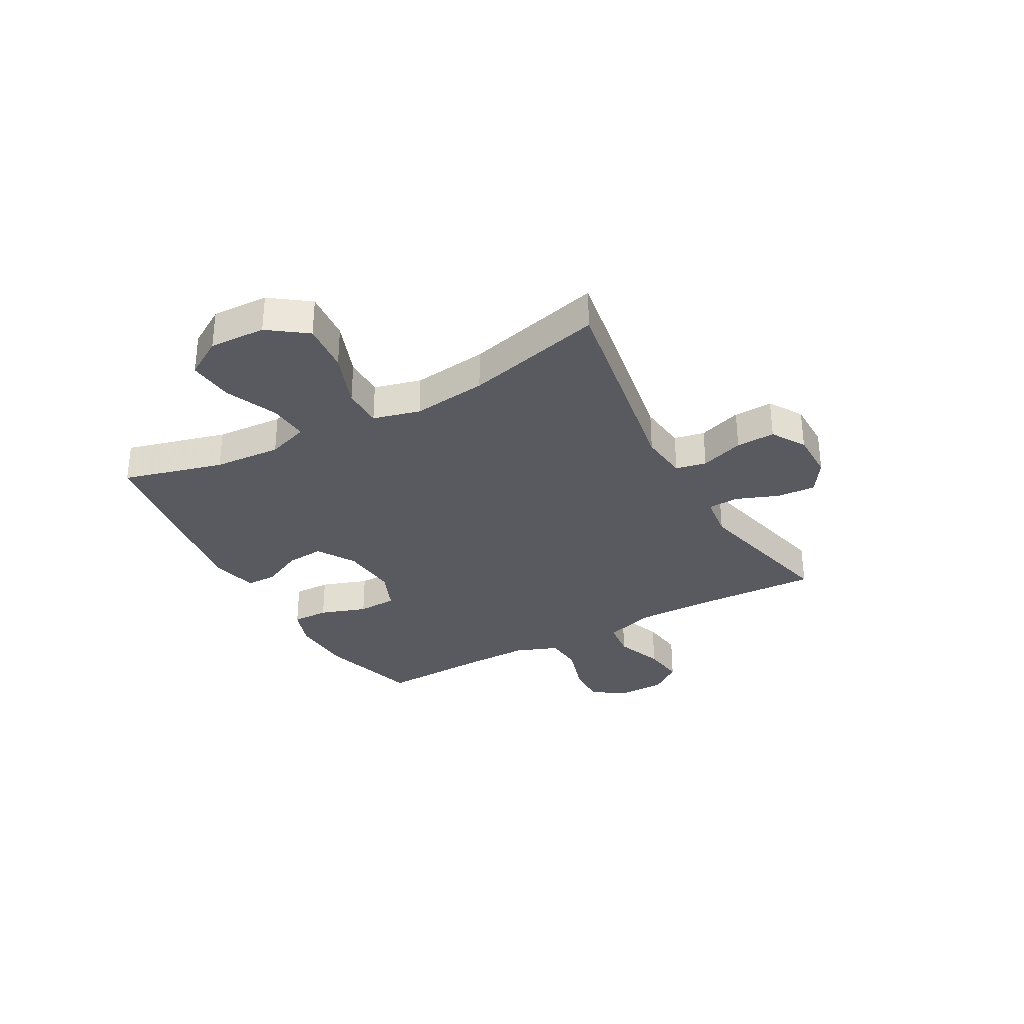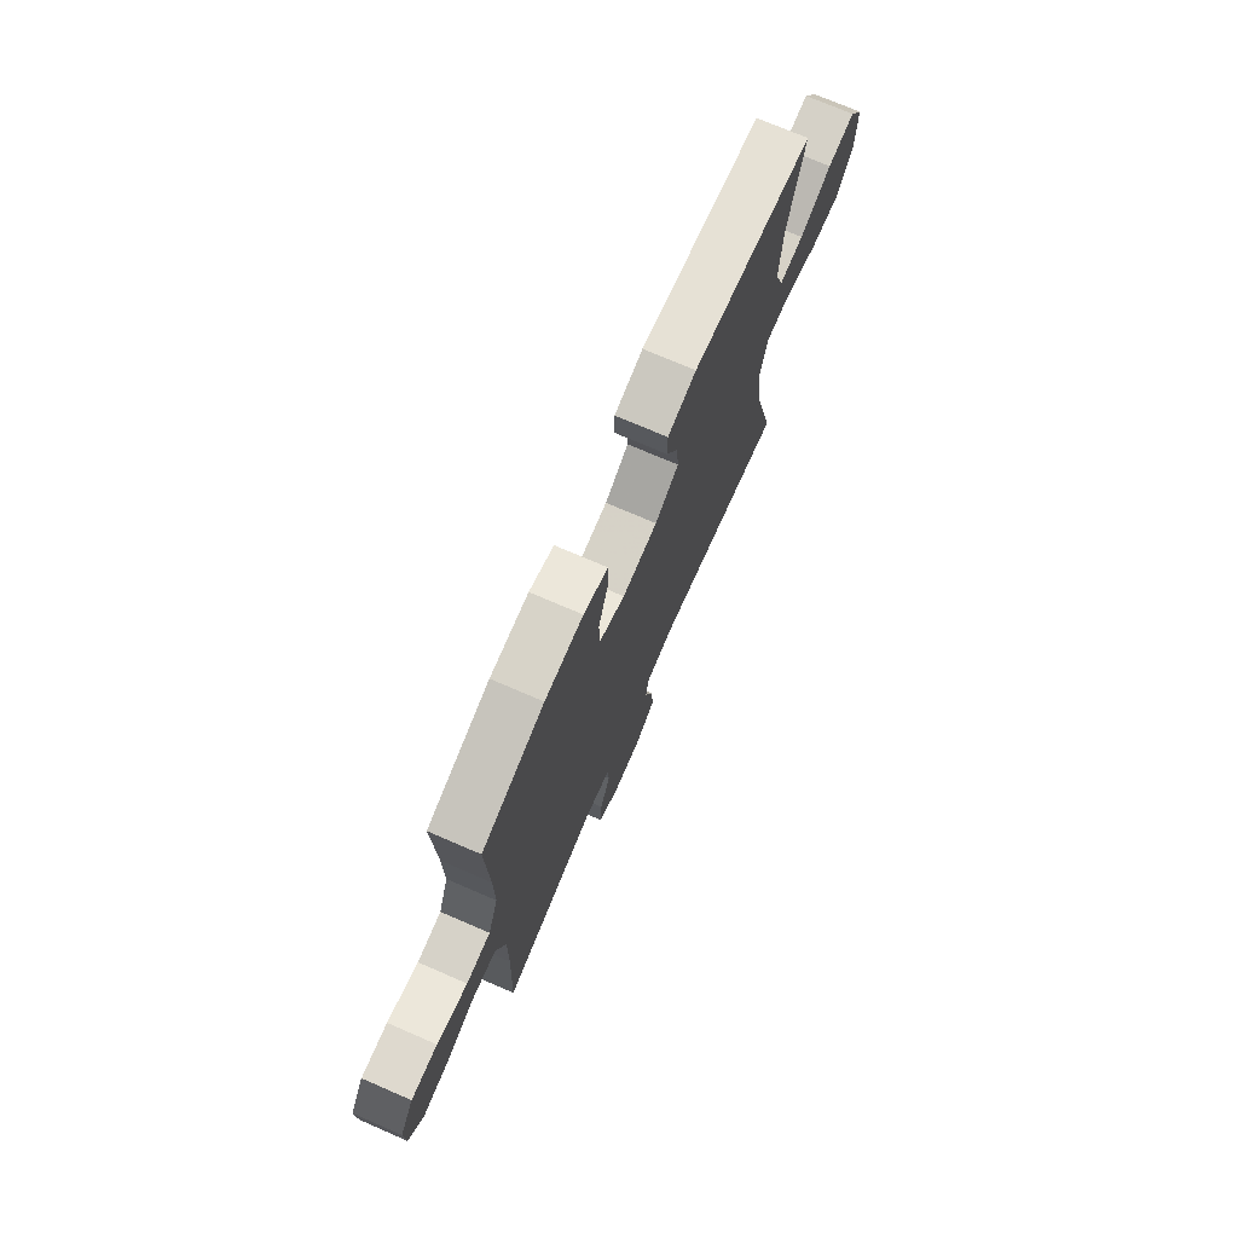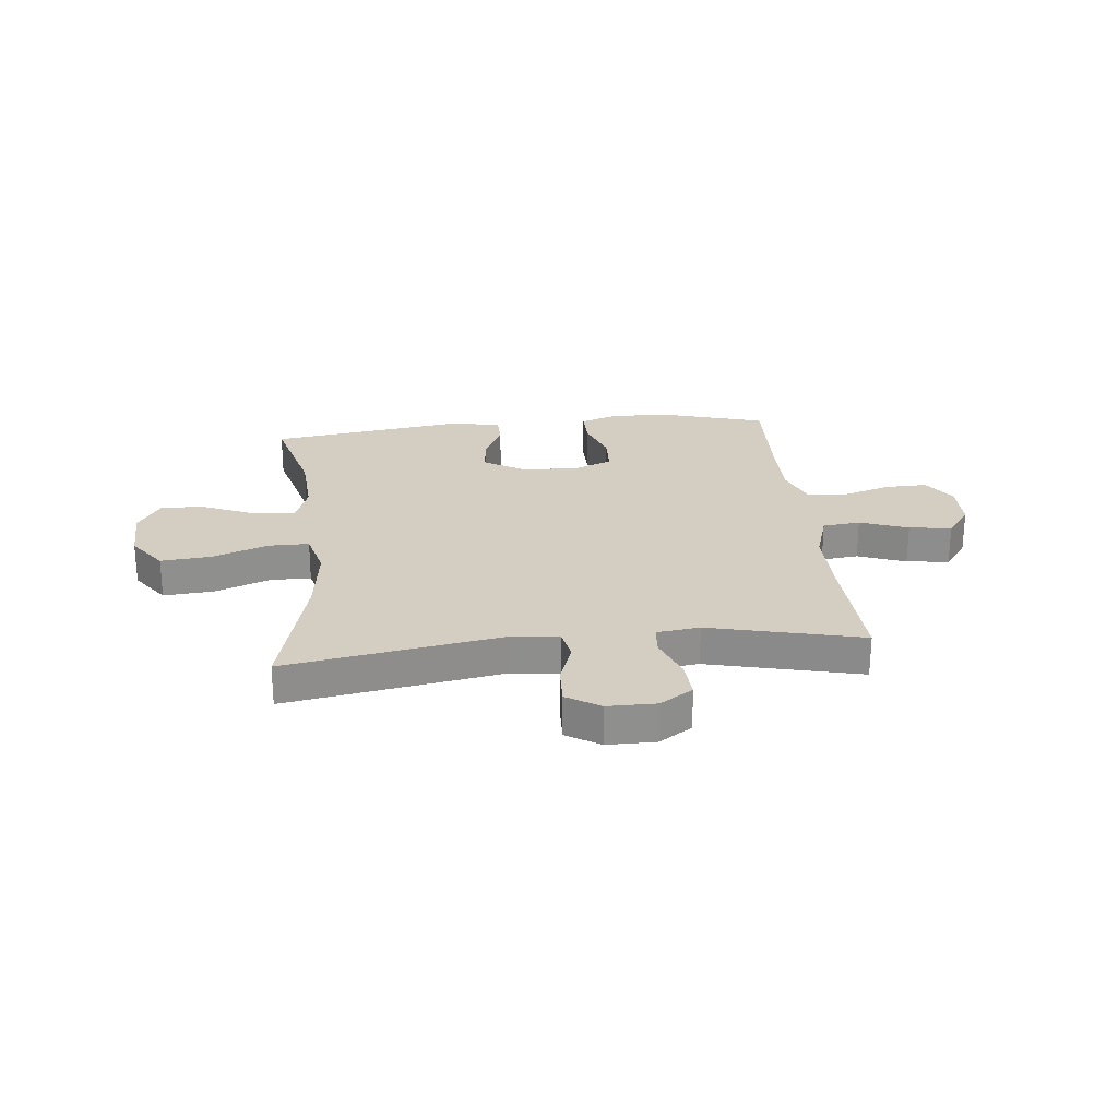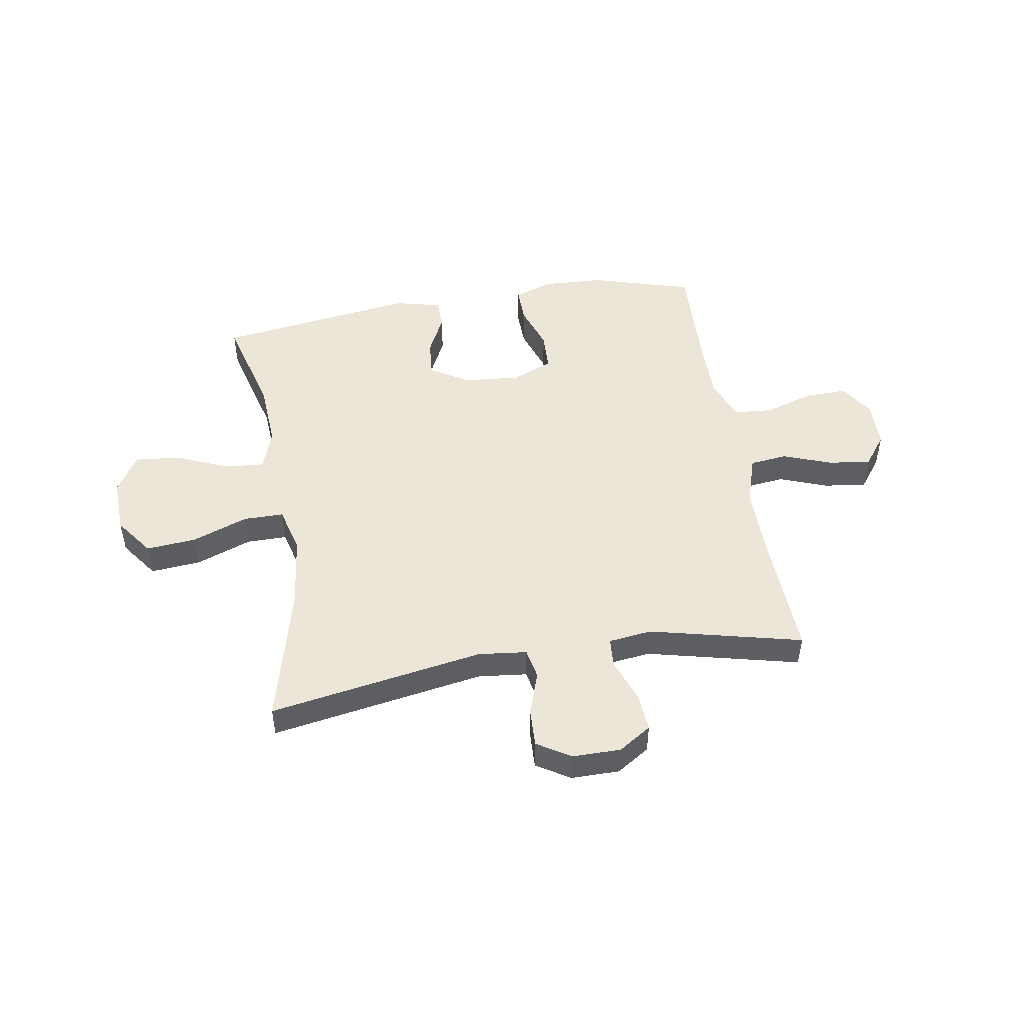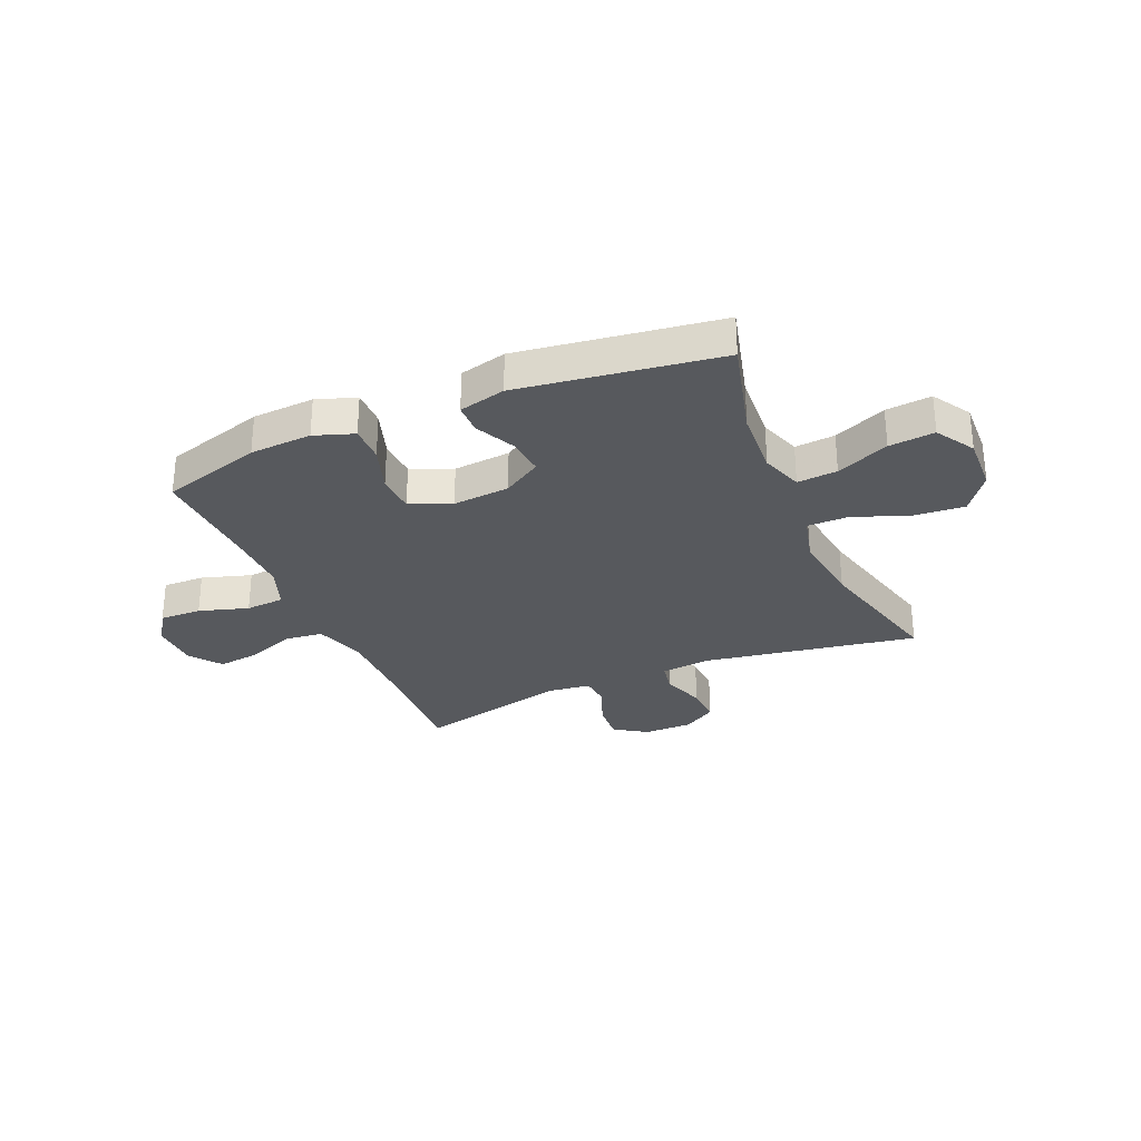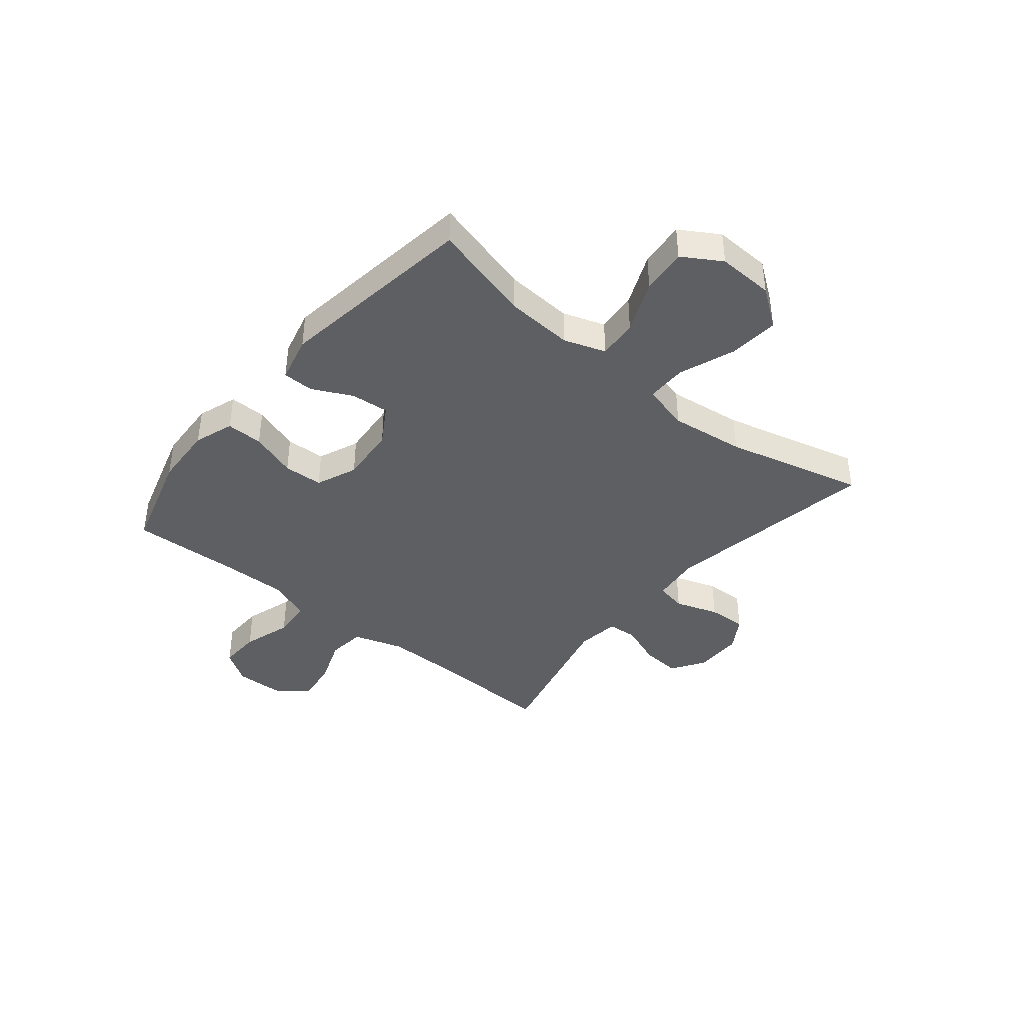
<metadata>
{"format":"obj","ext":"obj","renderer":"f3d","projection":"perspective","resolution":1024,"background":"white","views":[{"elev":-31.9,"azim":118.9,"up":"+Y"},{"elev":73.1,"azim":-66.6,"up":"+Z"},{"elev":25.2,"azim":174.1,"up":"+Y"},{"elev":48.8,"azim":170.6,"up":"+Y"},{"elev":-29.6,"azim":23.3,"up":"+Y"},{"elev":-40.4,"azim":50.6,"up":"+Y"}]}
</metadata>
<code>
v 0.5 0.07 -0.5
v 0.107 0.07 -0.433
v 0.018 0.07 -0.443
v 0.007 0.07 -0.499
v 0.034 0.07 -0.578
v 0.037 0.07 -0.649
v -0.024 0.07 -0.687
v -0.113 0.07 -0.687
v -0.173 0.07 -0.648
v -0.168 0.07 -0.577
v -0.138 0.07 -0.498
v -0.142 0.07 -0.443
v -0.221 0.07 -0.433
v -0.5 0.07 -0.5
v -0.491 0.07 -0.273
v -0.49 0.07 -0.135
v -0.519 0.07 -0.043
v -0.588 0.07 -0.035
v -0.676 0.07 -0.068
v -0.754 0.07 -0.078
v -0.797 0.07 -0.021
v -0.799 0.07 0.067
v -0.759 0.07 0.128
v -0.682 0.07 0.126
v -0.592 0.07 0.098
v -0.521 0.07 0.103
v -0.491 0.07 0.181
v -0.492 0.07 0.299
v -0.5 0.07 0.5
v -0.316 0.07 0.554
v -0.203 0.07 0.56
v -0.131 0.07 0.535
v -0.132 0.07 0.468
v -0.161 0.07 0.383
v -0.158 0.07 0.311
v -0.083 0.07 0.28
v 0.021 0.07 0.289
v 0.091 0.07 0.332
v 0.085 0.07 0.401
v 0.049 0.07 0.475
v 0.05 0.07 0.531
v 0.135 0.07 0.552
v 0.5 0.07 0.5
v 0.451 0.07 0.316
v 0.443 0.07 0.193
v 0.469 0.07 0.117
v 0.542 0.07 0.123
v 0.638 0.07 0.164
v 0.721 0.07 0.172
v 0.764 0.07 0.102
v 0.76 0.07 -0.001
v 0.709 0.07 -0.071
v 0.617 0.07 -0.063
v 0.515 0.07 -0.025
v 0.441 0.07 -0.025
v 0.419 0.07 -0.111
v 0.436 0.07 -0.247
v 0.5 0 -0.5
v 0.107 0 -0.433
v 0.018 0 -0.443
v 0.007 0 -0.499
v 0.034 0 -0.578
v 0.037 0 -0.649
v -0.024 0 -0.687
v -0.113 0 -0.687
v -0.173 0 -0.648
v -0.168 0 -0.577
v -0.138 0 -0.498
v -0.142 0 -0.443
v -0.221 0 -0.433
v -0.5 0 -0.5
v -0.491 0 -0.273
v -0.49 0 -0.135
v -0.519 0 -0.043
v -0.588 0 -0.035
v -0.676 0 -0.068
v -0.754 0 -0.078
v -0.797 0 -0.021
v -0.799 0 0.067
v -0.759 0 0.128
v -0.682 0 0.126
v -0.592 0 0.098
v -0.521 0 0.103
v -0.491 0 0.181
v -0.492 0 0.299
v -0.5 0 0.5
v -0.316 0 0.554
v -0.203 0 0.56
v -0.131 0 0.535
v -0.132 0 0.468
v -0.161 0 0.383
v -0.158 0 0.311
v -0.083 0 0.28
v 0.021 0 0.289
v 0.091 0 0.332
v 0.085 0 0.401
v 0.049 0 0.475
v 0.05 0 0.531
v 0.135 0 0.552
v 0.5 0 0.5
v 0.451 0 0.316
v 0.443 0 0.193
v 0.469 0 0.117
v 0.542 0 0.123
v 0.638 0 0.164
v 0.721 0 0.172
v 0.764 0 0.102
v 0.76 0 -0.001
v 0.709 0 -0.071
v 0.617 0 -0.063
v 0.515 0 -0.025
v 0.441 0 -0.025
v 0.419 0 -0.111
v 0.436 0 -0.247
f 51 52 53 54
f 51 54 55
f 50 51 55
f 47 48 49 50
f 46 47 50 55
f 45 46 55 56
f 41 42 43 44
f 39 40 41 44
f 38 39 44 45
f 37 38 45 56
f 31 32 33 34
f 31 34 35
f 28 29 30 31
f 27 28 31 35
f 26 27 35 36
f 22 23 24 25
f 22 25 26
f 21 22 26
f 18 19 20 21
f 18 21 26 36
f 13 14 15
f 12 13 15 16
f 8 9 10 11
f 8 11 12
f 7 8 12
f 4 5 6 7
f 4 7 12
f 3 4 12 16
f 57 1 2
f 17 18 36 37
f 17 37 56 57
f 16 17 57
f 2 3 16 57
f 111 110 109 108
f 112 111 108
f 112 108 107
f 107 106 105 104
f 112 107 104 103
f 113 112 103 102
f 101 100 99 98
f 101 98 97 96
f 102 101 96 95
f 113 102 95 94
f 91 90 89 88
f 92 91 88
f 88 87 86 85
f 92 88 85 84
f 93 92 84 83
f 82 81 80 79
f 83 82 79
f 83 79 78
f 78 77 76 75
f 93 83 78 75
f 72 71 70
f 73 72 70 69
f 68 67 66 65
f 69 68 65
f 69 65 64
f 64 63 62 61
f 69 64 61
f 73 69 61 60
f 59 58 114
f 94 93 75 74
f 114 113 94 74
f 114 74 73
f 114 73 60 59
f 1 58 59 2
f 2 59 60 3
f 3 60 61 4
f 4 61 62 5
f 5 62 63 6
f 6 63 64 7
f 7 64 65 8
f 8 65 66 9
f 9 66 67 10
f 10 67 68 11
f 11 68 69 12
f 12 69 70 13
f 13 70 71 14
f 14 71 72 15
f 15 72 73 16
f 16 73 74 17
f 17 74 75 18
f 18 75 76 19
f 19 76 77 20
f 20 77 78 21
f 21 78 79 22
f 22 79 80 23
f 23 80 81 24
f 24 81 82 25
f 25 82 83 26
f 26 83 84 27
f 27 84 85 28
f 28 85 86 29
f 29 86 87 30
f 30 87 88 31
f 31 88 89 32
f 32 89 90 33
f 33 90 91 34
f 34 91 92 35
f 35 92 93 36
f 36 93 94 37
f 37 94 95 38
f 38 95 96 39
f 39 96 97 40
f 40 97 98 41
f 41 98 99 42
f 42 99 100 43
f 43 100 101 44
f 44 101 102 45
f 45 102 103 46
f 46 103 104 47
f 47 104 105 48
f 48 105 106 49
f 49 106 107 50
f 50 107 108 51
f 51 108 109 52
f 52 109 110 53
f 53 110 111 54
f 54 111 112 55
f 55 112 113 56
f 56 113 114 57
f 57 114 58 1

</code>
